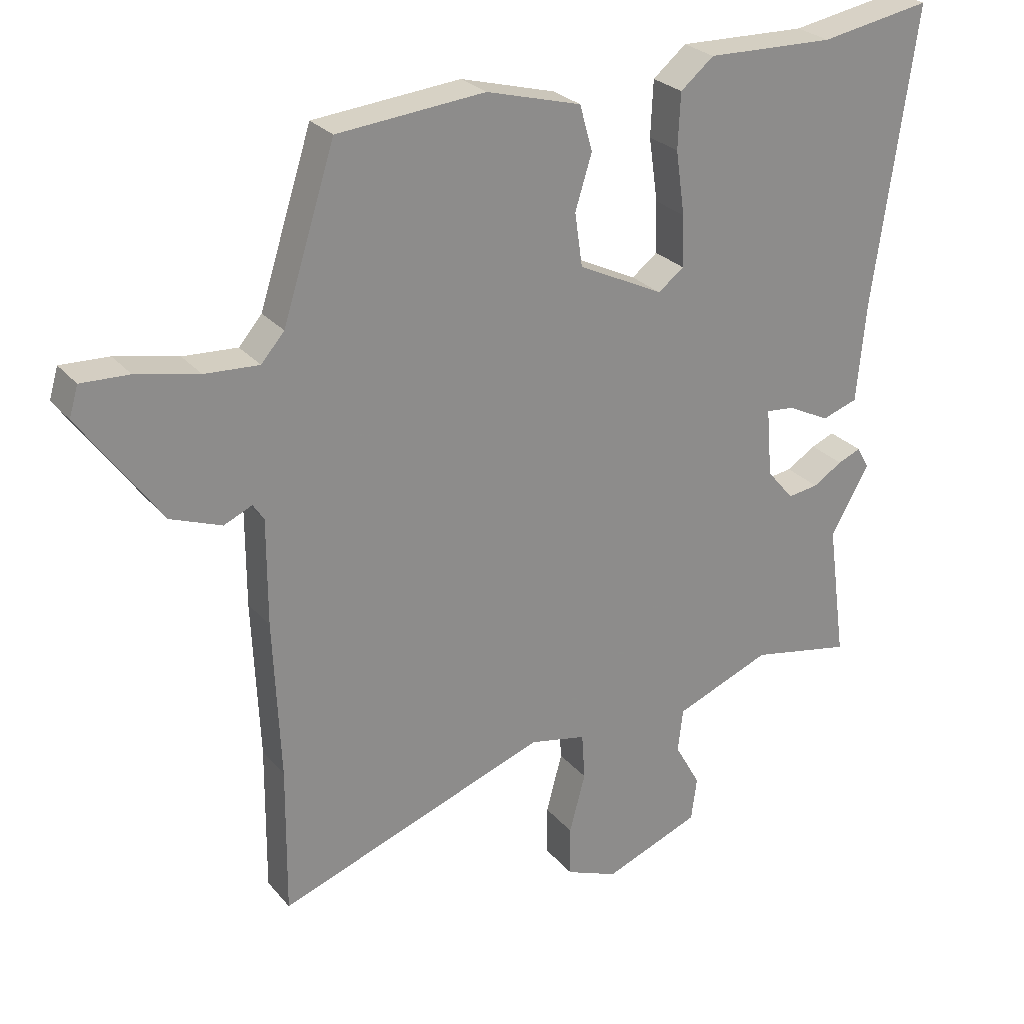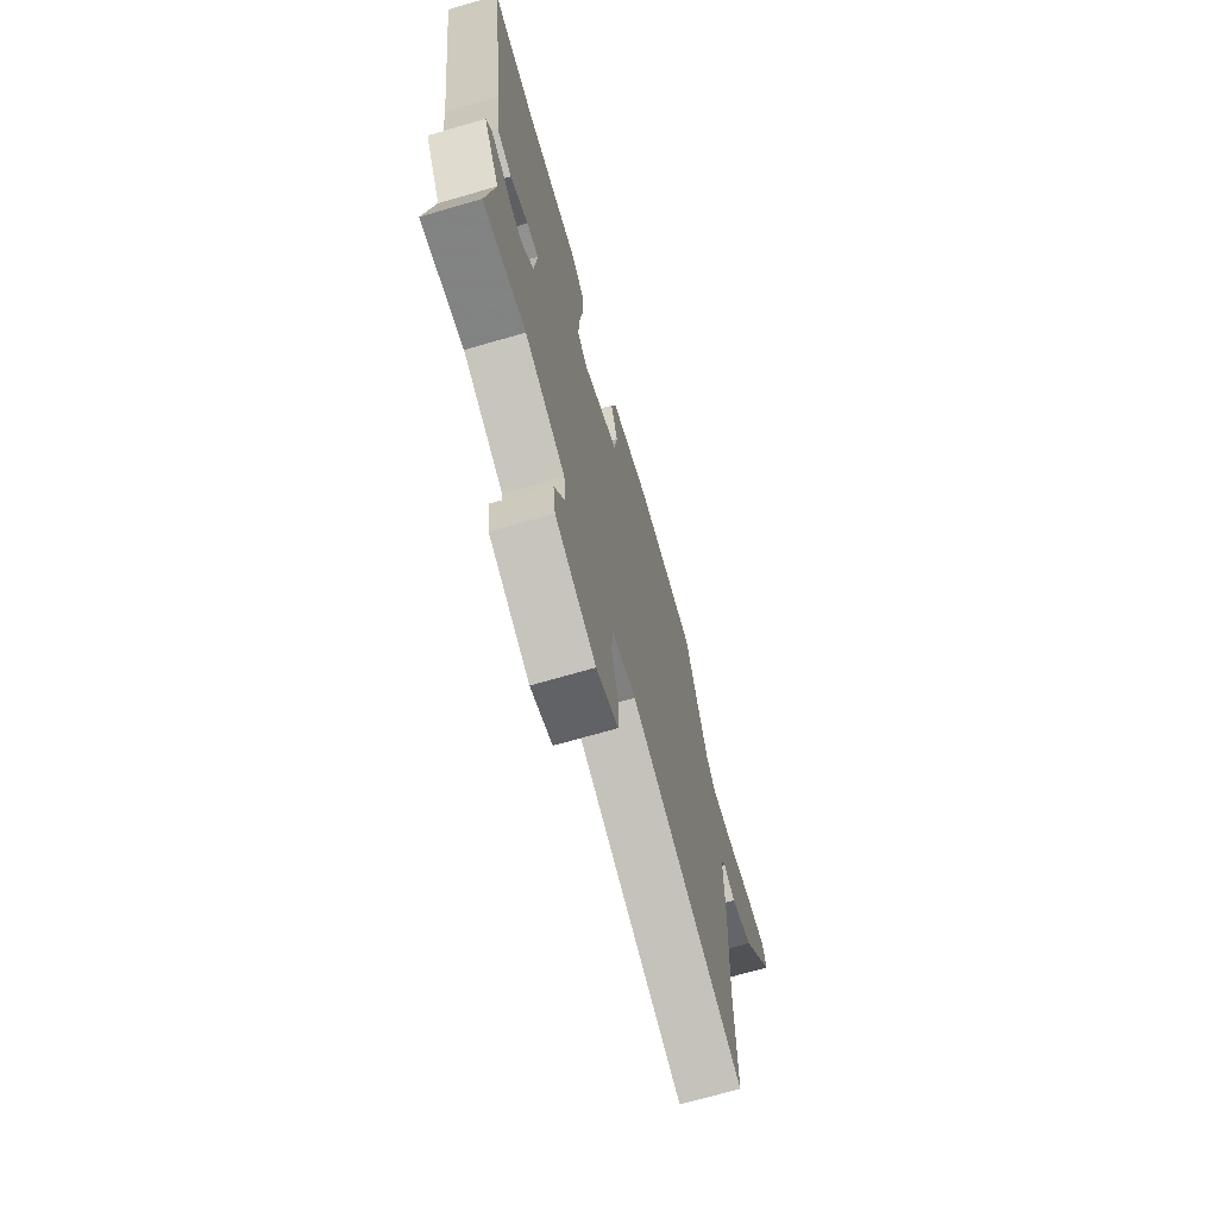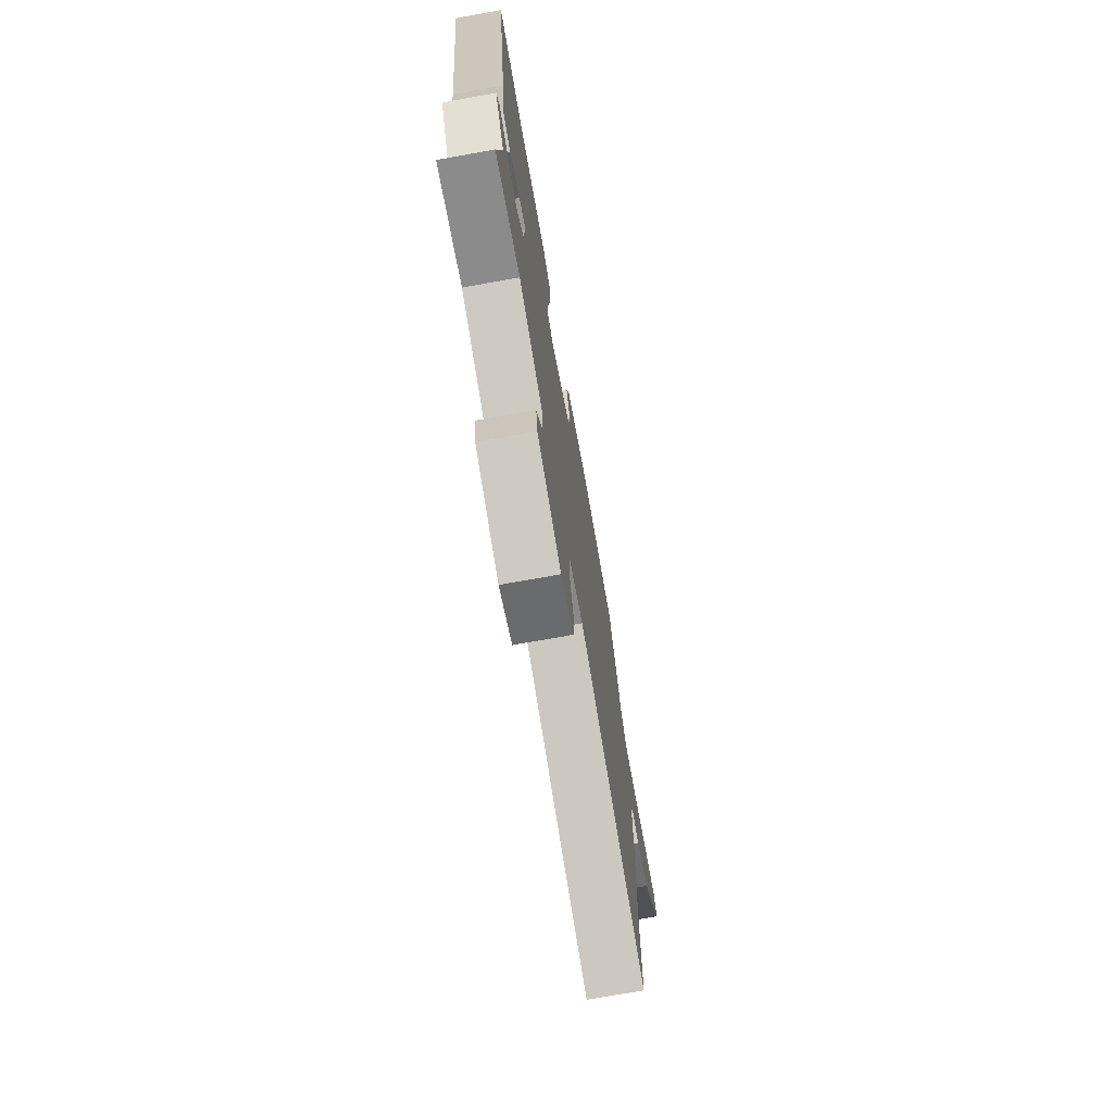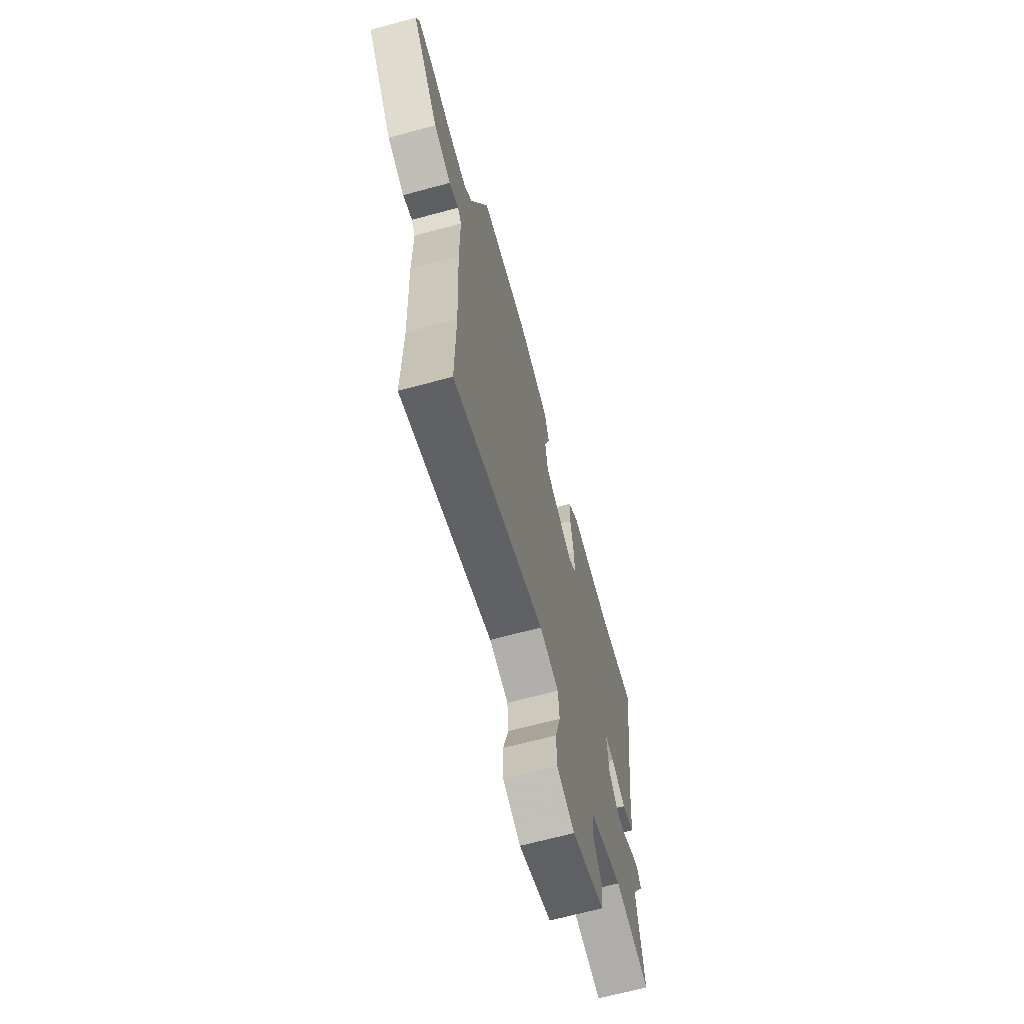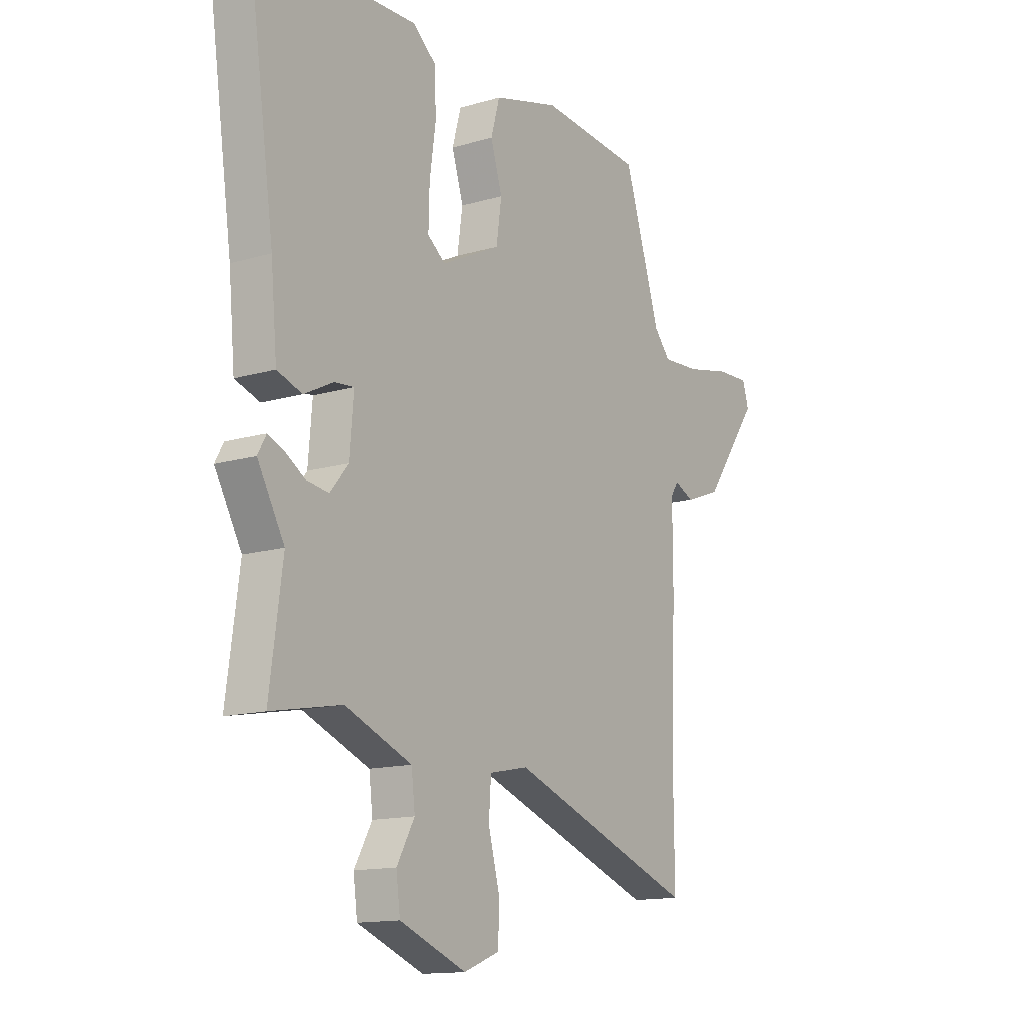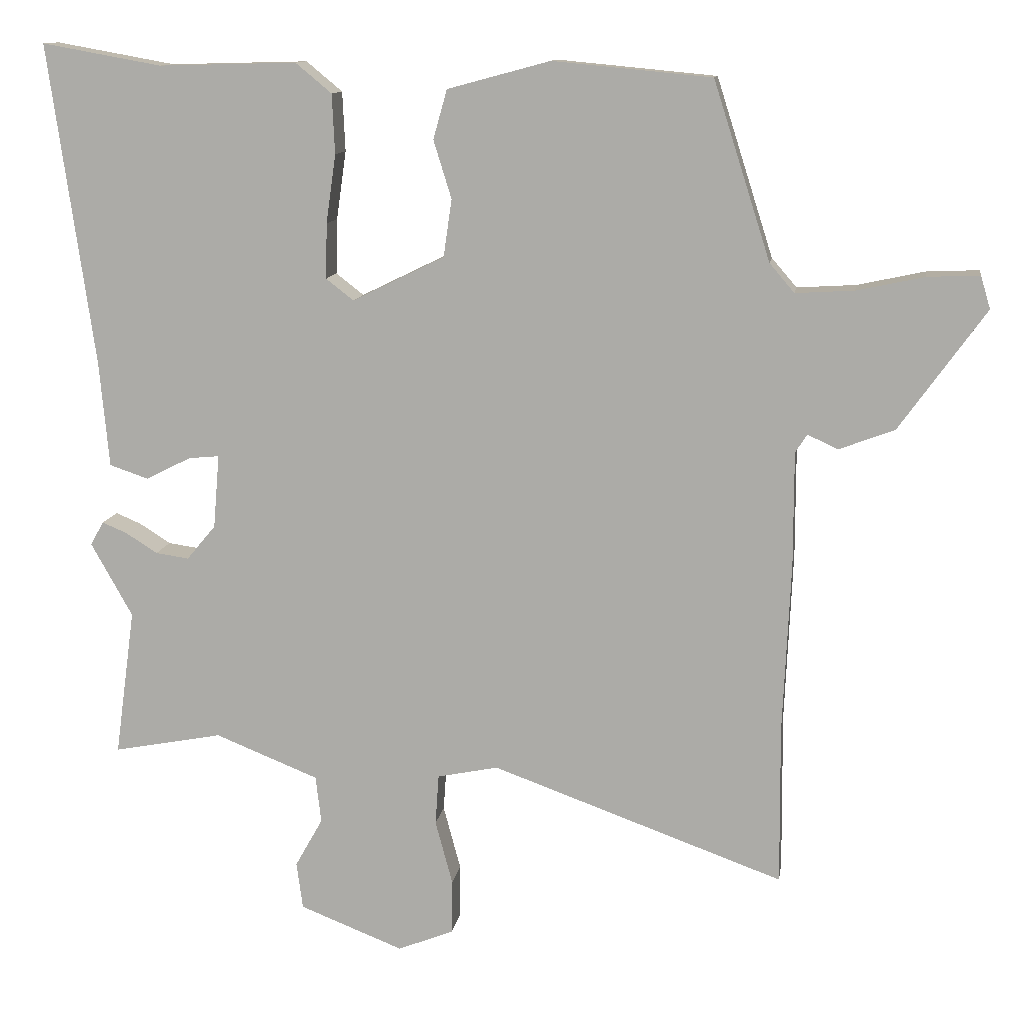
<metadata>
{"format":"obj","ext":"obj","renderer":"f3d","projection":"perspective","resolution":1024,"background":"white","views":[{"elev":26.2,"azim":-30.5,"up":"+Z"},{"elev":-71.0,"azim":106.1,"up":"+Z"},{"elev":-74.2,"azim":100.1,"up":"+Z"},{"elev":-67.5,"azim":-74.9,"up":"+Z"},{"elev":-13.8,"azim":123.5,"up":"+Z"},{"elev":11.7,"azim":-171.4,"up":"+Z"}]}
</metadata>
<code>
v 0.477 0.07 -0.332
v 0.506 0.07 -0.545
v 0.348 0.07 -0.515
v 0.198 0.07 -0.575
v 0.19 0.07 -0.643
v 0.23 0.07 -0.714
v 0.221 0.07 -0.782
v 0.071 0.07 -0.841
v -0.01 0.07 -0.809
v -0.011 0.07 -0.73
v 0.014 0.07 -0.637
v 0.009 0.07 -0.564
v -0.079 0.07 -0.546
v -0.502 0.07 -0.699
v -0.5 0.07 -0.469
v -0.511 0.07 -0.221
v -0.511 0.07 -0.056
v -0.528 0.07 -0.03
v -0.572 0.07 -0.05
v -0.652 0.07 -0.02
v -0.777 0.07 0.154
v -0.763 0.07 0.201
v -0.688 0.07 0.198
v -0.59 0.07 0.177
v -0.505 0.07 0.172
v -0.469 0.07 0.214
v -0.387 0.07 0.471
v -0.157 0.07 0.493
v -0.009 0.07 0.453
v 0.011 0.07 0.382
v -0.015 0.07 0.298
v -0.003 0.07 0.215
v 0.13 0.07 0.15
v 0.17 0.07 0.181
v 0.168 0.07 0.261
v 0.154 0.07 0.36
v 0.158 0.07 0.446
v 0.21 0.07 0.489
v 0.41 0.07 0.484
v 0.583 0.07 0.515
v 0.517 0.07 0.05
v 0.503 0.07 -0.103
v 0.447 0.07 -0.122
v 0.381 0.07 -0.089
v 0.337 0.07 -0.085
v 0.346 0.07 -0.192
v 0.388 0.07 -0.242
v 0.436 0.07 -0.235
v 0.482 0.07 -0.206
v 0.518 0.07 -0.191
v 0.537 0.07 -0.225
v 0.477 0 -0.332
v 0.506 0 -0.545
v 0.348 0 -0.515
v 0.198 0 -0.575
v 0.19 0 -0.643
v 0.23 0 -0.714
v 0.221 0 -0.782
v 0.071 0 -0.841
v -0.01 0 -0.809
v -0.011 0 -0.73
v 0.014 0 -0.637
v 0.009 0 -0.564
v -0.079 0 -0.546
v -0.502 0 -0.699
v -0.5 0 -0.469
v -0.511 0 -0.221
v -0.511 0 -0.056
v -0.528 0 -0.03
v -0.572 0 -0.05
v -0.652 0 -0.02
v -0.777 0 0.154
v -0.763 0 0.201
v -0.688 0 0.198
v -0.59 0 0.177
v -0.505 0 0.172
v -0.469 0 0.214
v -0.387 0 0.471
v -0.157 0 0.493
v -0.009 0 0.453
v 0.011 0 0.382
v -0.015 0 0.298
v -0.003 0 0.215
v 0.13 0 0.15
v 0.17 0 0.181
v 0.168 0 0.261
v 0.154 0 0.36
v 0.158 0 0.446
v 0.21 0 0.489
v 0.41 0 0.484
v 0.583 0 0.515
v 0.517 0 0.05
v 0.503 0 -0.103
v 0.447 0 -0.122
v 0.381 0 -0.089
v 0.337 0 -0.085
v 0.346 0 -0.192
v 0.388 0 -0.242
v 0.436 0 -0.235
v 0.482 0 -0.206
v 0.518 0 -0.191
v 0.537 0 -0.225
f 48 49 50 51
f 47 48 51 1
f 41 42 43 44
f 39 40 41 44
f 39 44 45
f 38 39 45
f 35 36 37 38
f 34 35 38 45
f 33 34 45 46
f 28 29 30 31
f 26 27 28 31
f 25 26 31 32
f 21 22 23 24
f 21 24 25
f 18 19 20 21
f 18 21 25
f 17 18 25 32
f 15 16 17 32
f 13 14 15 32
f 8 9 10 11
f 8 11 12
f 5 6 7 8
f 4 5 8 12
f 3 4 12 13
f 47 1 2 3
f 46 47 3 13
f 13 32 33 46
f 102 101 100 99
f 52 102 99 98
f 95 94 93 92
f 95 92 91 90
f 96 95 90
f 96 90 89
f 89 88 87 86
f 96 89 86 85
f 97 96 85 84
f 82 81 80 79
f 82 79 78 77
f 83 82 77 76
f 75 74 73 72
f 76 75 72
f 72 71 70 69
f 76 72 69
f 83 76 69 68
f 83 68 67 66
f 83 66 65 64
f 62 61 60 59
f 63 62 59
f 59 58 57 56
f 63 59 56 55
f 64 63 55 54
f 54 53 52 98
f 64 54 98 97
f 97 84 83 64
f 1 52 53 2
f 2 53 54 3
f 3 54 55 4
f 4 55 56 5
f 5 56 57 6
f 6 57 58 7
f 7 58 59 8
f 8 59 60 9
f 9 60 61 10
f 10 61 62 11
f 11 62 63 12
f 12 63 64 13
f 13 64 65 14
f 14 65 66 15
f 15 66 67 16
f 16 67 68 17
f 17 68 69 18
f 18 69 70 19
f 19 70 71 20
f 20 71 72 21
f 21 72 73 22
f 22 73 74 23
f 23 74 75 24
f 24 75 76 25
f 25 76 77 26
f 26 77 78 27
f 27 78 79 28
f 28 79 80 29
f 29 80 81 30
f 30 81 82 31
f 31 82 83 32
f 32 83 84 33
f 33 84 85 34
f 34 85 86 35
f 35 86 87 36
f 36 87 88 37
f 37 88 89 38
f 38 89 90 39
f 39 90 91 40
f 40 91 92 41
f 41 92 93 42
f 42 93 94 43
f 43 94 95 44
f 44 95 96 45
f 45 96 97 46
f 46 97 98 47
f 47 98 99 48
f 48 99 100 49
f 49 100 101 50
f 50 101 102 51
f 51 102 52 1

</code>
